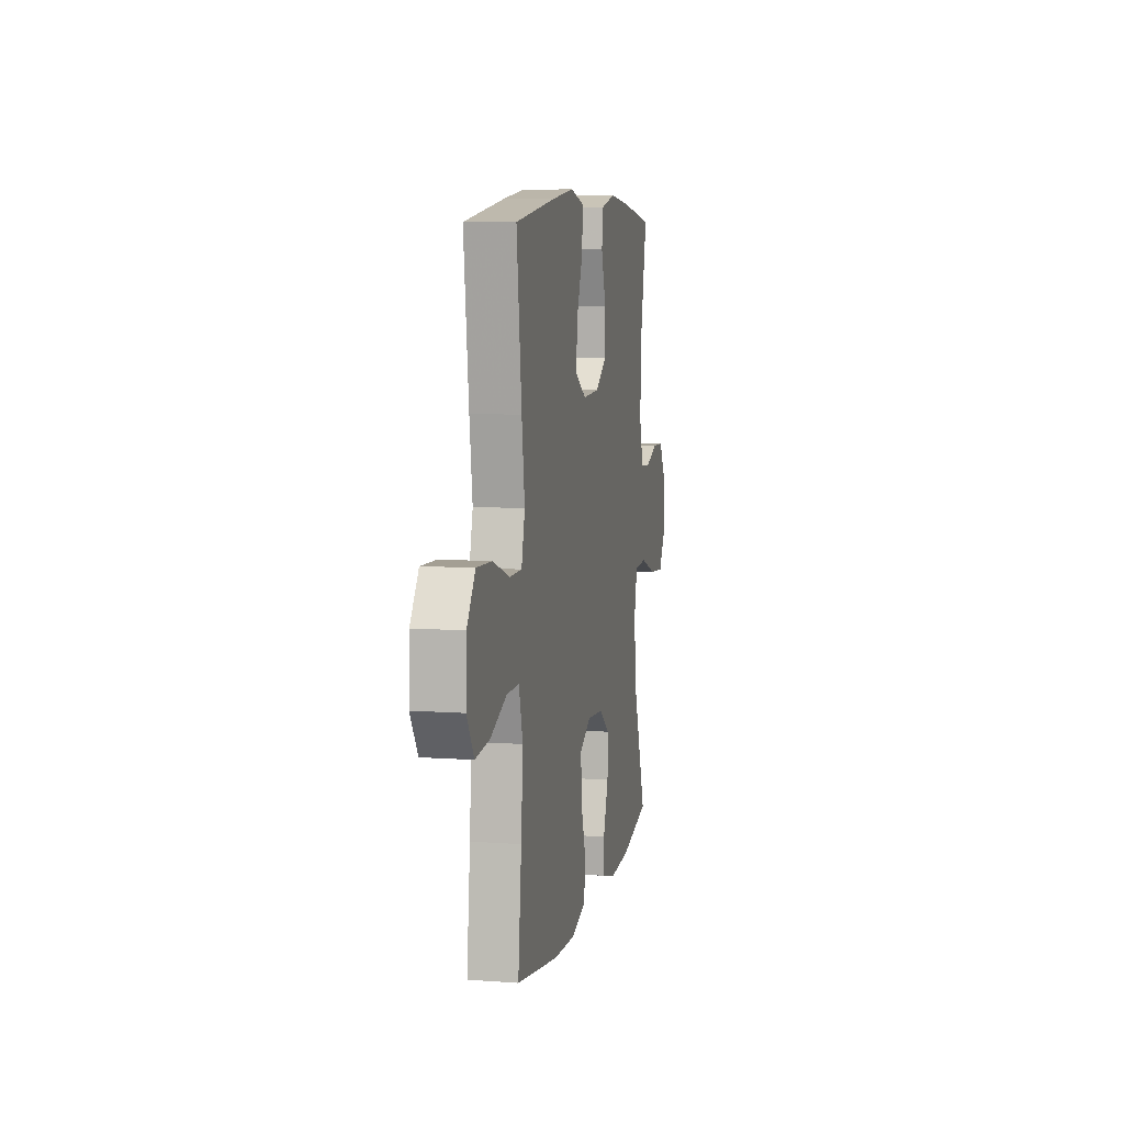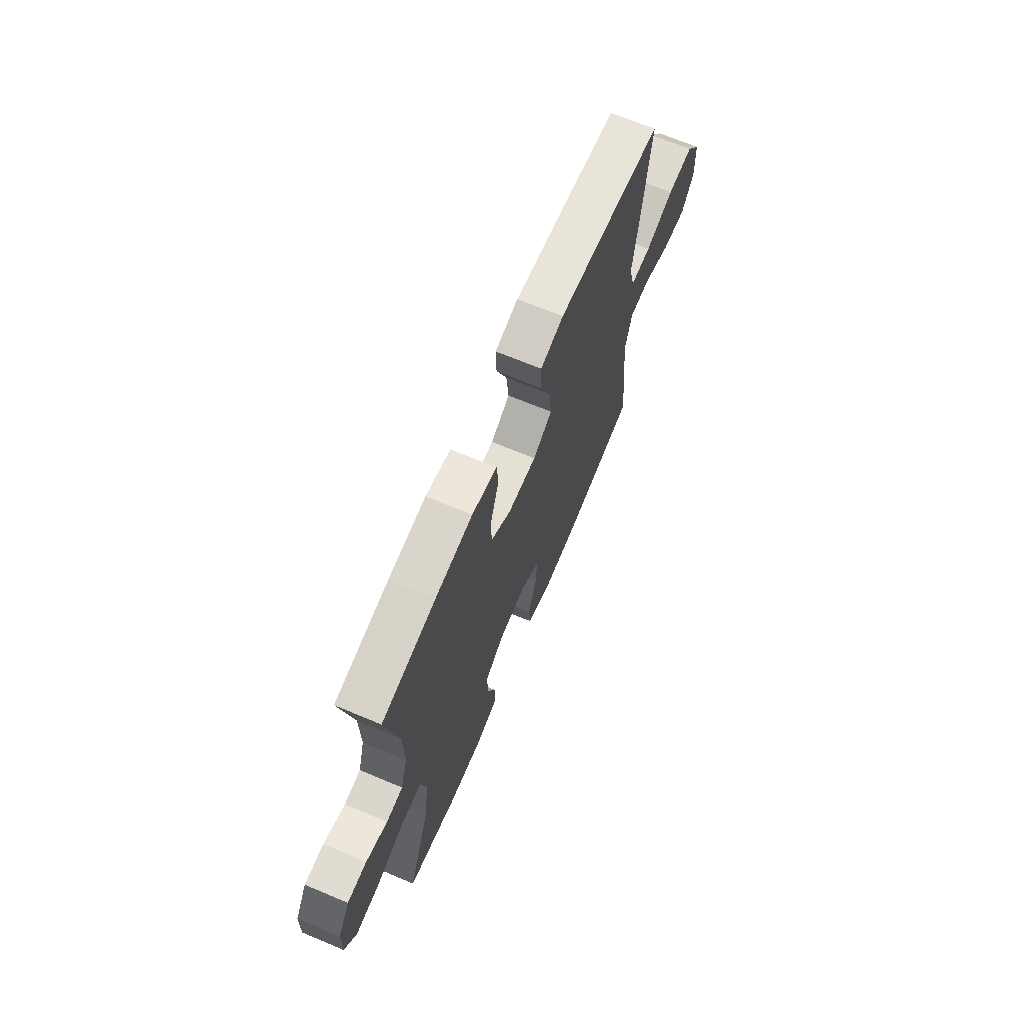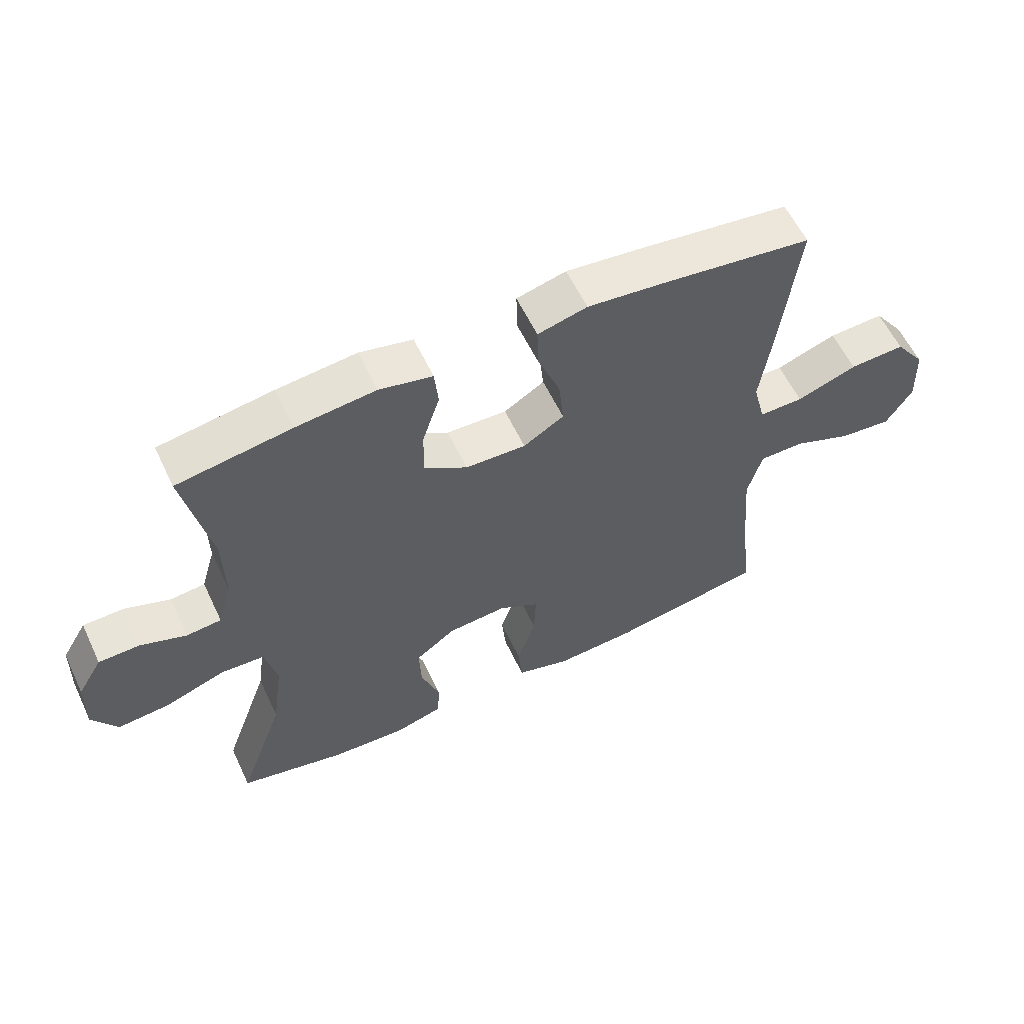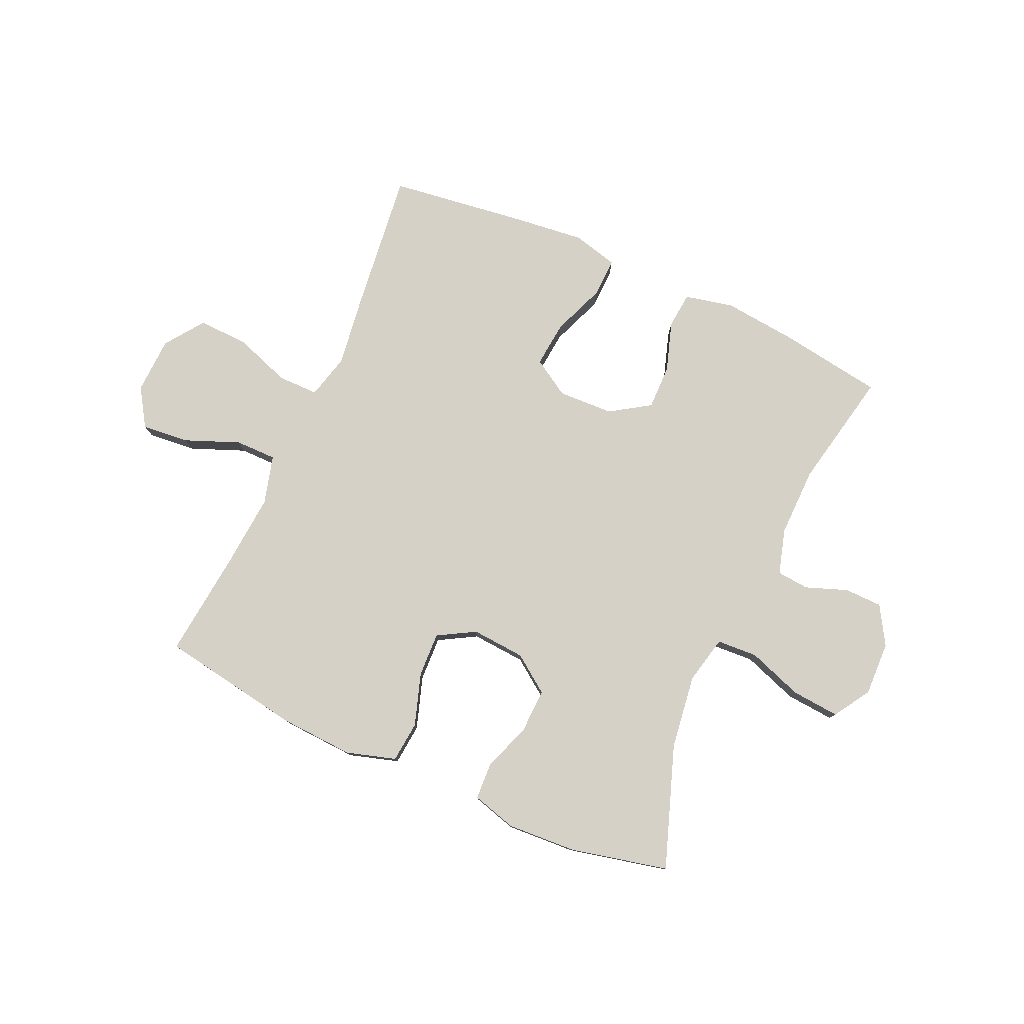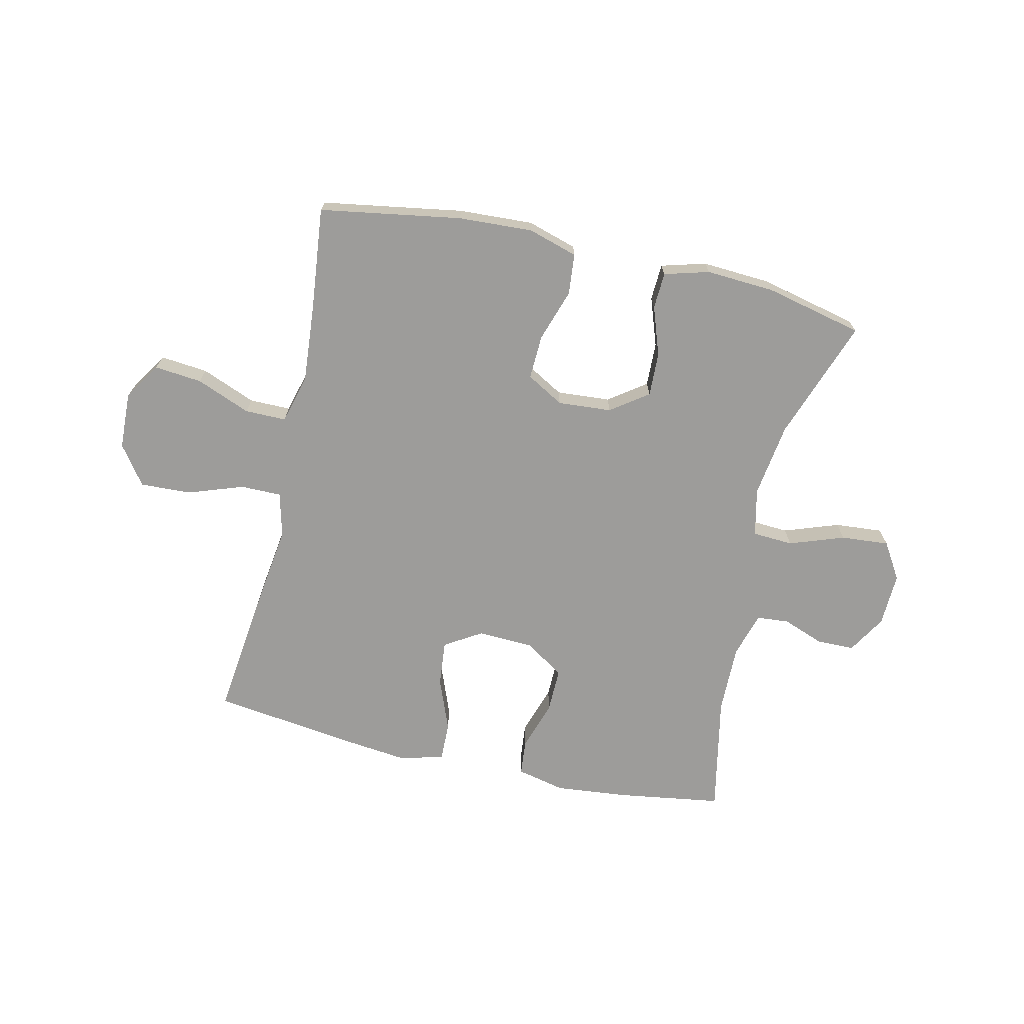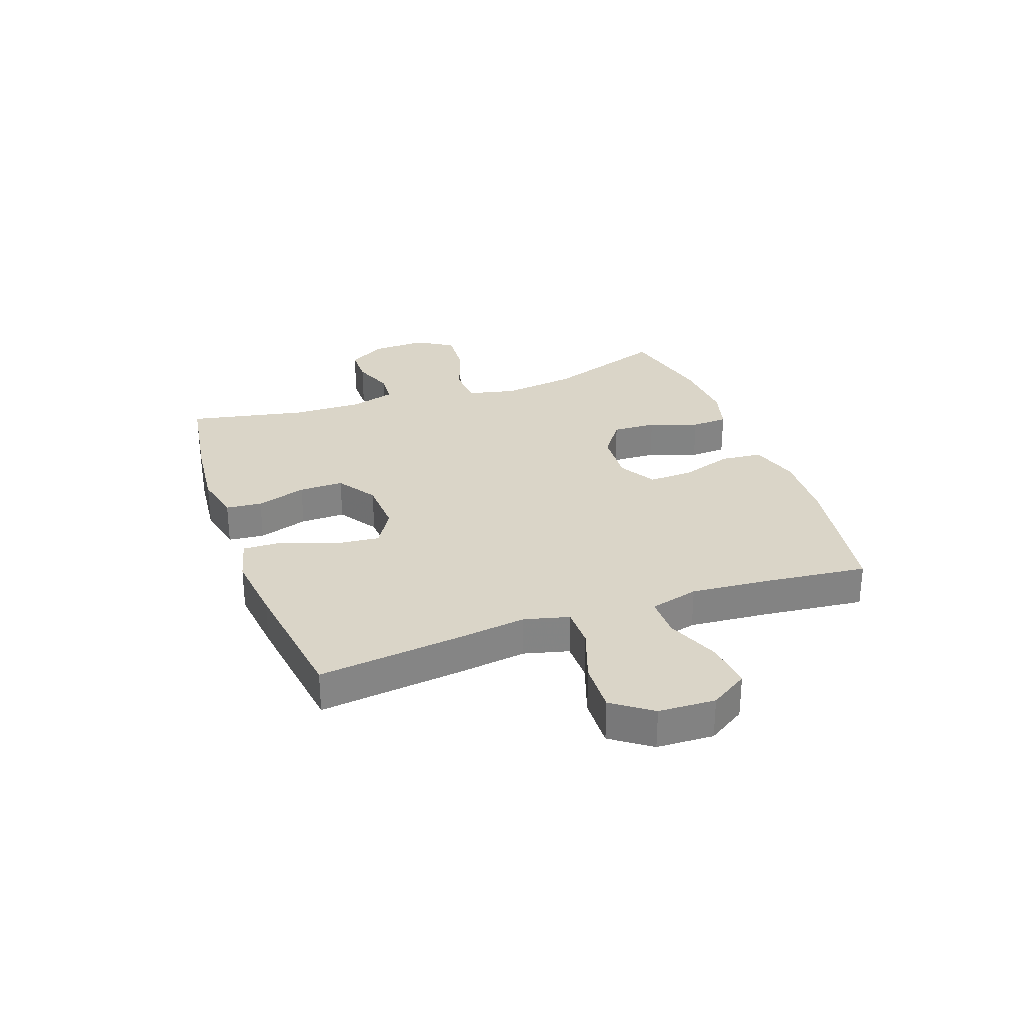
<metadata>
{"format":"obj","ext":"obj","renderer":"f3d","projection":"perspective","resolution":1024,"background":"white","views":[{"elev":8.0,"azim":101.4,"up":"+Z"},{"elev":68.3,"azim":-67.2,"up":"+Z"},{"elev":59.0,"azim":-25.3,"up":"+Z"},{"elev":78.9,"azim":-155.8,"up":"+Y"},{"elev":-70.0,"azim":167.1,"up":"+Y"},{"elev":29.1,"azim":70.3,"up":"+Y"}]}
</metadata>
<code>
v 0.5 0.07 -0.5
v 0.253 0.07 -0.541
v 0.123 0.07 -0.548
v 0.037 0.07 -0.522
v 0.03 0.07 -0.45
v 0.06 0.07 -0.359
v 0.063 0.07 -0.281
v -0.002 0.07 -0.244
v -0.096 0.07 -0.251
v -0.161 0.07 -0.298
v -0.158 0.07 -0.375
v -0.128 0.07 -0.46
v -0.131 0.07 -0.524
v -0.209 0.07 -0.546
v -0.329 0.07 -0.539
v -0.5 0.07 -0.5
v -0.425 0.07 -0.288
v -0.407 0.07 -0.158
v -0.426 0.07 -0.074
v -0.497 0.07 -0.07
v -0.593 0.07 -0.104
v -0.677 0.07 -0.111
v -0.717 0.07 -0.047
v -0.714 0.07 0.047
v -0.674 0.07 0.114
v -0.608 0.07 0.115
v -0.535 0.07 0.088
v -0.479 0.07 0.093
v -0.456 0.07 0.172
v -0.458 0.07 0.293
v -0.5 0.07 0.5
v -0.317 0.07 0.528
v -0.19 0.07 0.541
v -0.105 0.07 0.522
v -0.099 0.07 0.459
v -0.127 0.07 0.372
v -0.128 0.07 0.294
v -0.059 0.07 0.249
v 0.038 0.07 0.245
v 0.103 0.07 0.285
v 0.095 0.07 0.365
v 0.059 0.07 0.457
v 0.057 0.07 0.526
v 0.136 0.07 0.546
v 0.26 0.07 0.532
v 0.5 0.07 0.5
v 0.471 0.07 0.253
v 0.454 0.07 0.129
v 0.474 0.07 0.051
v 0.545 0.07 0.051
v 0.642 0.07 0.085
v 0.731 0.07 0.089
v 0.78 0.07 0.021
v 0.784 0.07 -0.078
v 0.742 0.07 -0.144
v 0.659 0.07 -0.136
v 0.564 0.07 -0.098
v 0.492 0.07 -0.098
v 0.469 0.07 -0.183
v 0.48 0.07 -0.316
v 0.5 0 -0.5
v 0.253 0 -0.541
v 0.123 0 -0.548
v 0.037 0 -0.522
v 0.03 0 -0.45
v 0.06 0 -0.359
v 0.063 0 -0.281
v -0.002 0 -0.244
v -0.096 0 -0.251
v -0.161 0 -0.298
v -0.158 0 -0.375
v -0.128 0 -0.46
v -0.131 0 -0.524
v -0.209 0 -0.546
v -0.329 0 -0.539
v -0.5 0 -0.5
v -0.425 0 -0.288
v -0.407 0 -0.158
v -0.426 0 -0.074
v -0.497 0 -0.07
v -0.593 0 -0.104
v -0.677 0 -0.111
v -0.717 0 -0.047
v -0.714 0 0.047
v -0.674 0 0.114
v -0.608 0 0.115
v -0.535 0 0.088
v -0.479 0 0.093
v -0.456 0 0.172
v -0.458 0 0.293
v -0.5 0 0.5
v -0.317 0 0.528
v -0.19 0 0.541
v -0.105 0 0.522
v -0.099 0 0.459
v -0.127 0 0.372
v -0.128 0 0.294
v -0.059 0 0.249
v 0.038 0 0.245
v 0.103 0 0.285
v 0.095 0 0.365
v 0.059 0 0.457
v 0.057 0 0.526
v 0.136 0 0.546
v 0.26 0 0.532
v 0.5 0 0.5
v 0.471 0 0.253
v 0.454 0 0.129
v 0.474 0 0.051
v 0.545 0 0.051
v 0.642 0 0.085
v 0.731 0 0.089
v 0.78 0 0.021
v 0.784 0 -0.078
v 0.742 0 -0.144
v 0.659 0 -0.136
v 0.564 0 -0.098
v 0.492 0 -0.098
v 0.469 0 -0.183
v 0.48 0 -0.316
f 54 55 56 57
f 54 57 58
f 53 54 58
f 50 51 52 53
f 49 50 53 58
f 48 49 58 59
f 46 47 48
f 45 46 48
f 44 45 48 59
f 41 42 43 44
f 40 41 44 59
f 33 34 35 36
f 33 36 37
f 30 31 32 33
f 29 30 33 37
f 28 29 37 38
f 24 25 26 27
f 24 27 28
f 23 24 28
f 20 21 22 23
f 19 20 23 28
f 14 15 16 17
f 14 17 18
f 11 12 13 14
f 10 11 14 18
f 9 10 18 19
f 3 4 5 6
f 3 6 7
f 60 1 2 3
f 60 3 7
f 39 40 59 60
f 39 60 7 8
f 19 28 38 39
f 8 9 19 39
f 117 116 115 114
f 118 117 114
f 118 114 113
f 113 112 111 110
f 118 113 110 109
f 119 118 109 108
f 108 107 106
f 108 106 105
f 119 108 105 104
f 104 103 102 101
f 119 104 101 100
f 96 95 94 93
f 97 96 93
f 93 92 91 90
f 97 93 90 89
f 98 97 89 88
f 87 86 85 84
f 88 87 84
f 88 84 83
f 83 82 81 80
f 88 83 80 79
f 77 76 75 74
f 78 77 74
f 74 73 72 71
f 78 74 71 70
f 79 78 70 69
f 66 65 64 63
f 67 66 63
f 63 62 61 120
f 67 63 120
f 120 119 100 99
f 68 67 120 99
f 99 98 88 79
f 99 79 69 68
f 1 61 62 2
f 2 62 63 3
f 3 63 64 4
f 4 64 65 5
f 5 65 66 6
f 6 66 67 7
f 7 67 68 8
f 8 68 69 9
f 9 69 70 10
f 10 70 71 11
f 11 71 72 12
f 12 72 73 13
f 13 73 74 14
f 14 74 75 15
f 15 75 76 16
f 16 76 77 17
f 17 77 78 18
f 18 78 79 19
f 19 79 80 20
f 20 80 81 21
f 21 81 82 22
f 22 82 83 23
f 23 83 84 24
f 24 84 85 25
f 25 85 86 26
f 26 86 87 27
f 27 87 88 28
f 28 88 89 29
f 29 89 90 30
f 30 90 91 31
f 31 91 92 32
f 32 92 93 33
f 33 93 94 34
f 34 94 95 35
f 35 95 96 36
f 36 96 97 37
f 37 97 98 38
f 38 98 99 39
f 39 99 100 40
f 40 100 101 41
f 41 101 102 42
f 42 102 103 43
f 43 103 104 44
f 44 104 105 45
f 45 105 106 46
f 46 106 107 47
f 47 107 108 48
f 48 108 109 49
f 49 109 110 50
f 50 110 111 51
f 51 111 112 52
f 52 112 113 53
f 53 113 114 54
f 54 114 115 55
f 55 115 116 56
f 56 116 117 57
f 57 117 118 58
f 58 118 119 59
f 59 119 120 60
f 60 120 61 1

</code>
